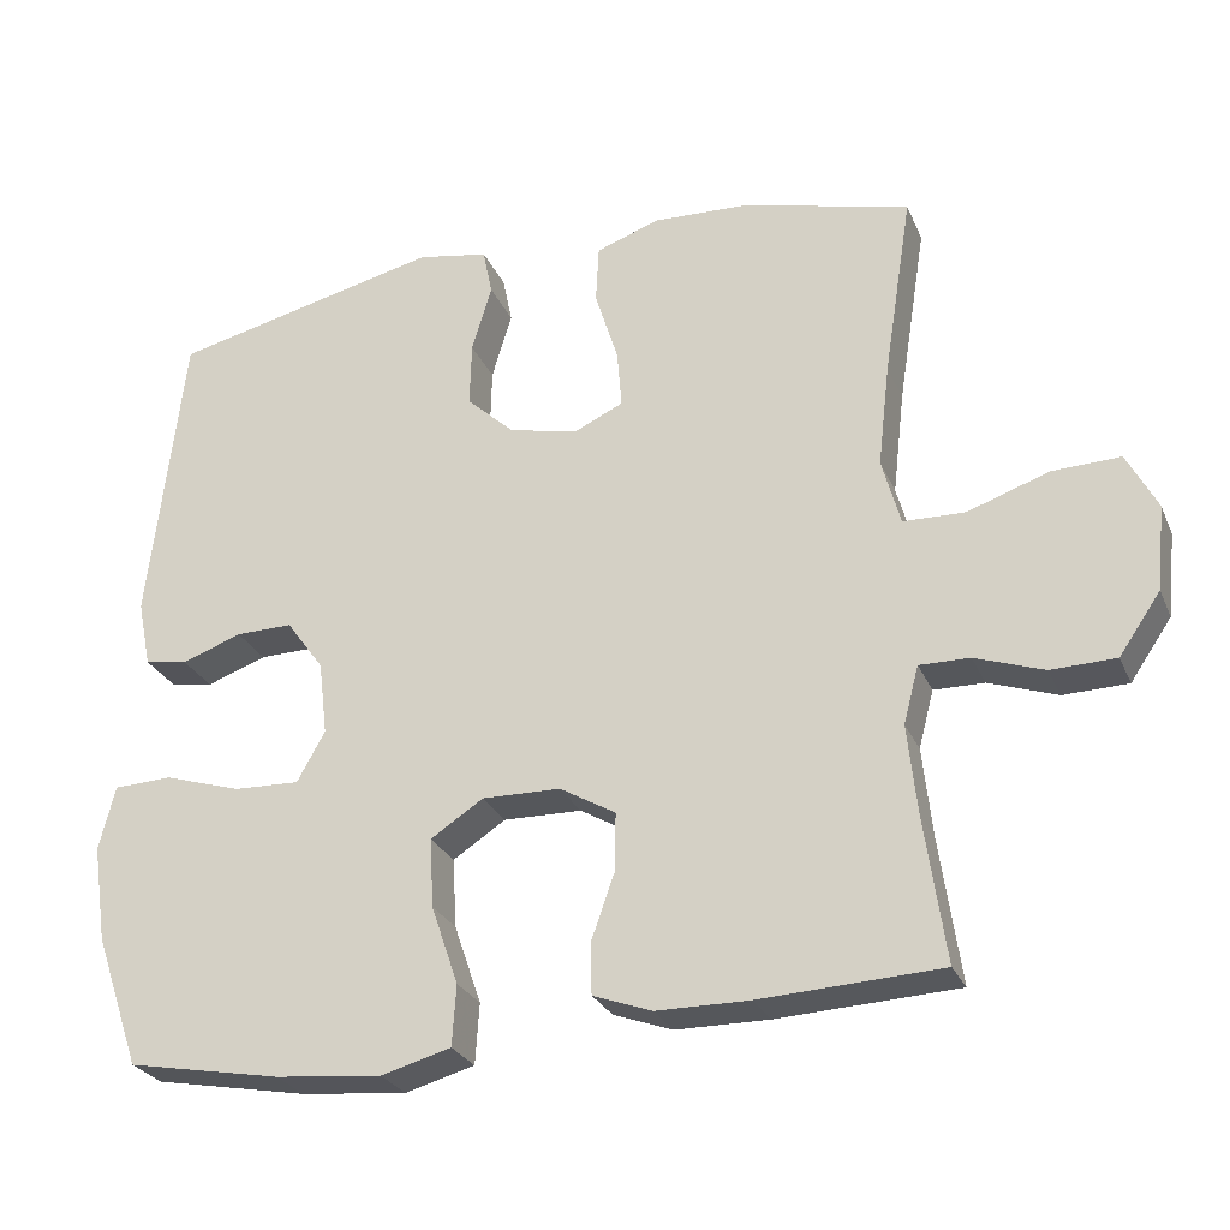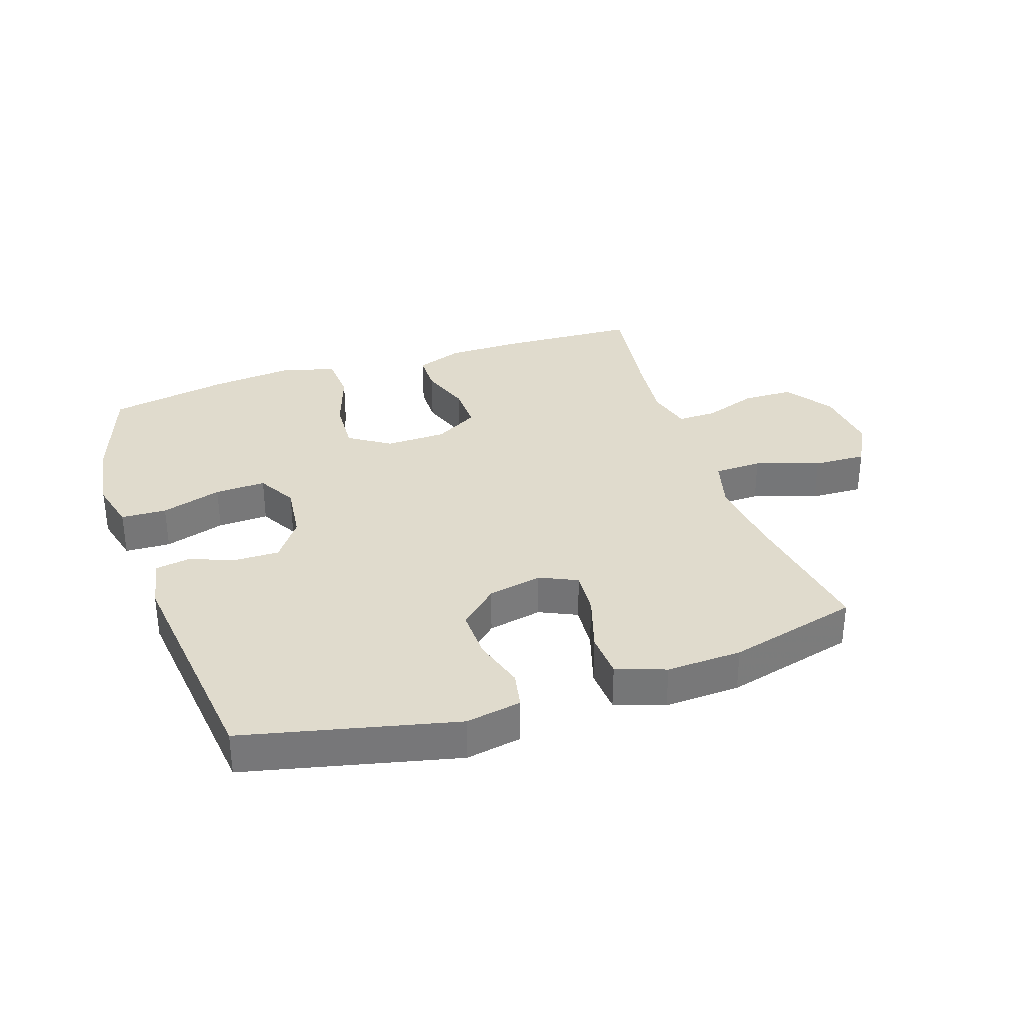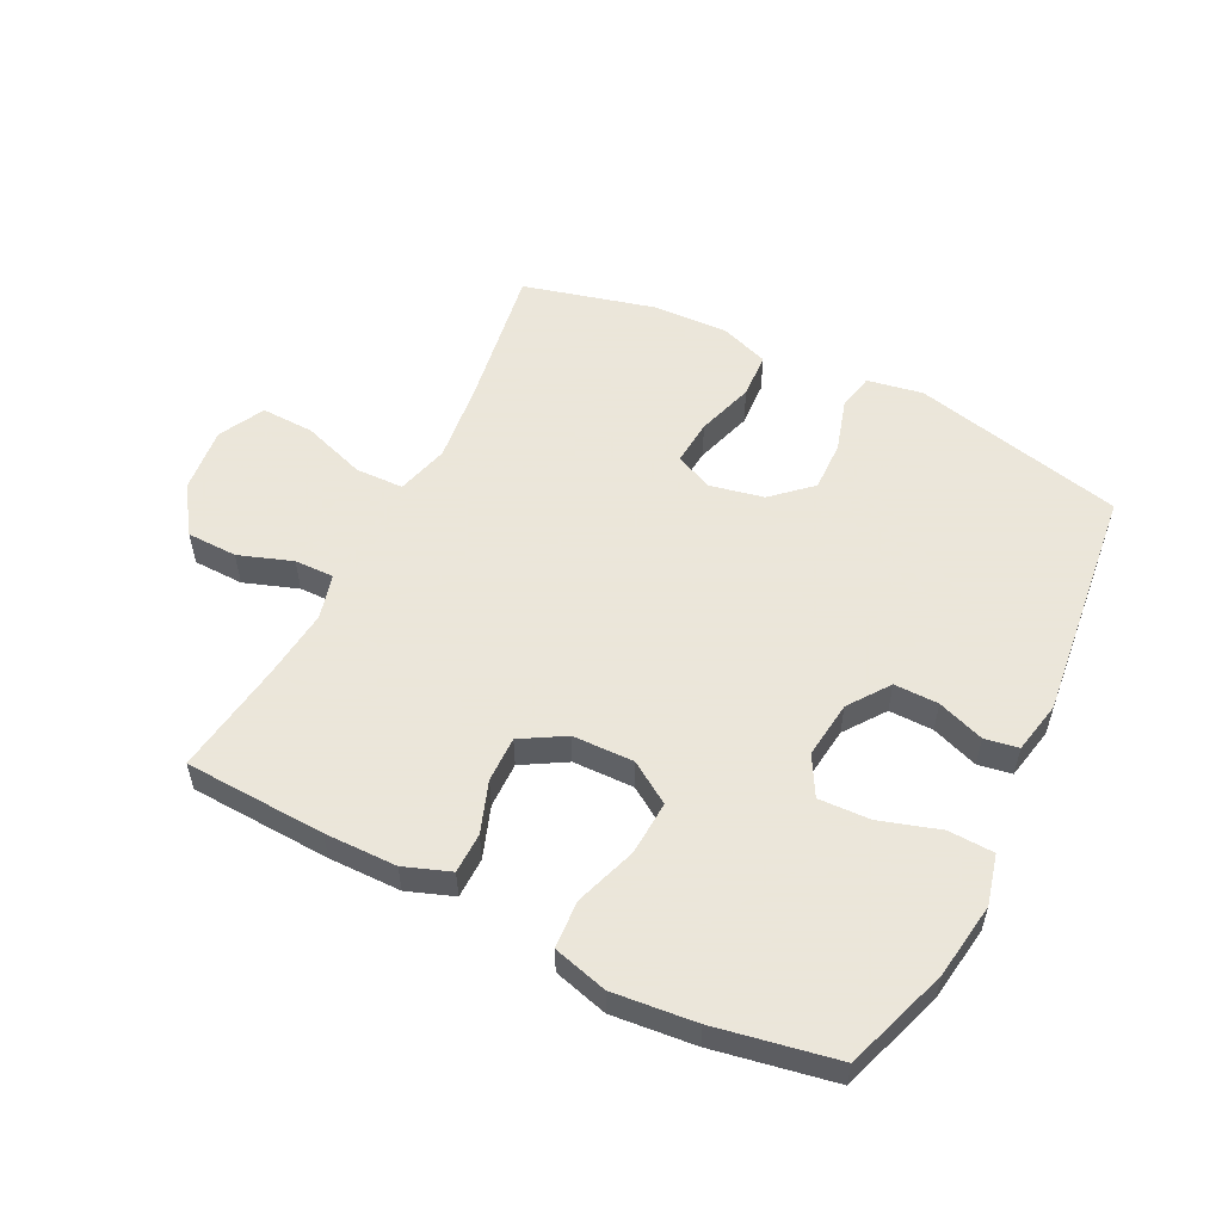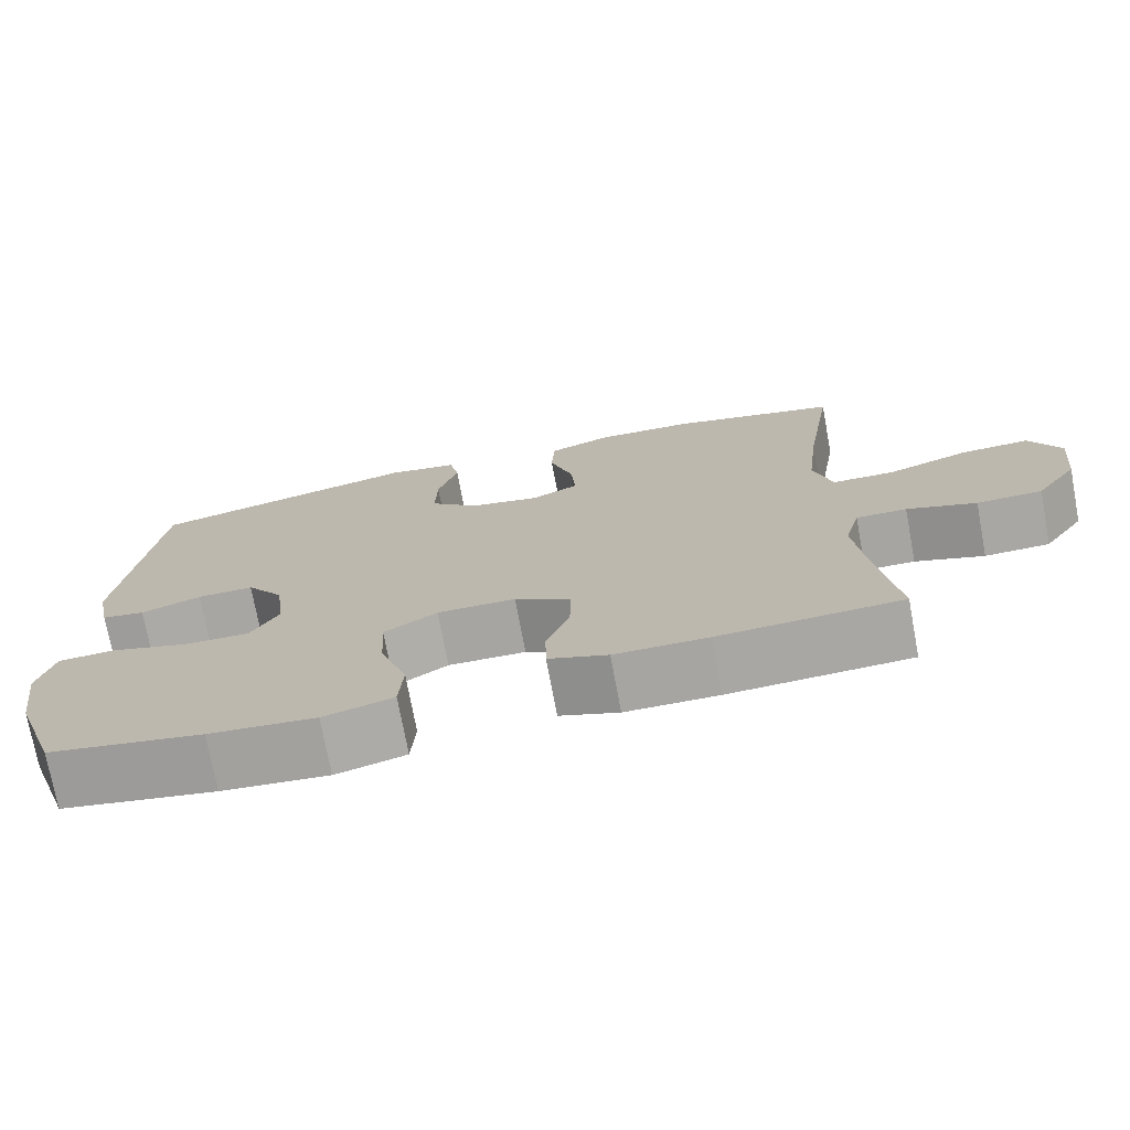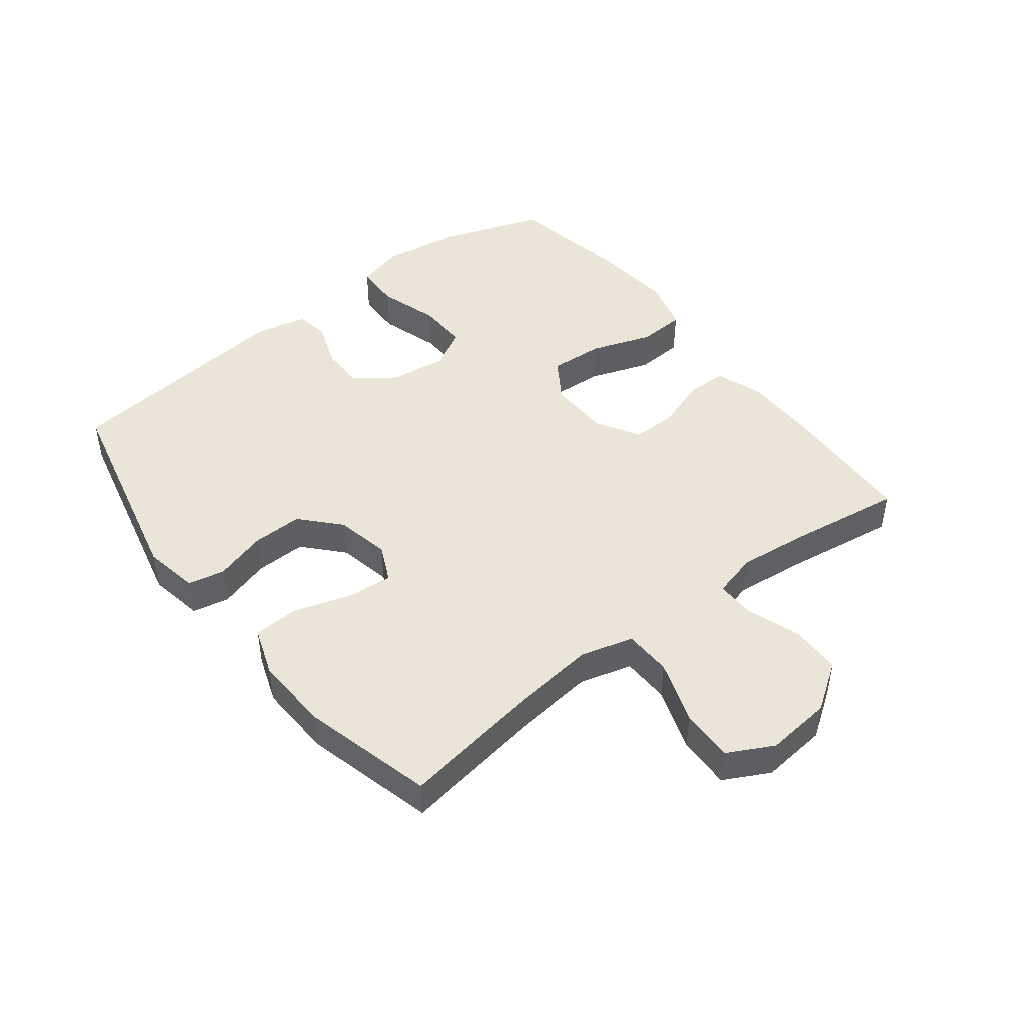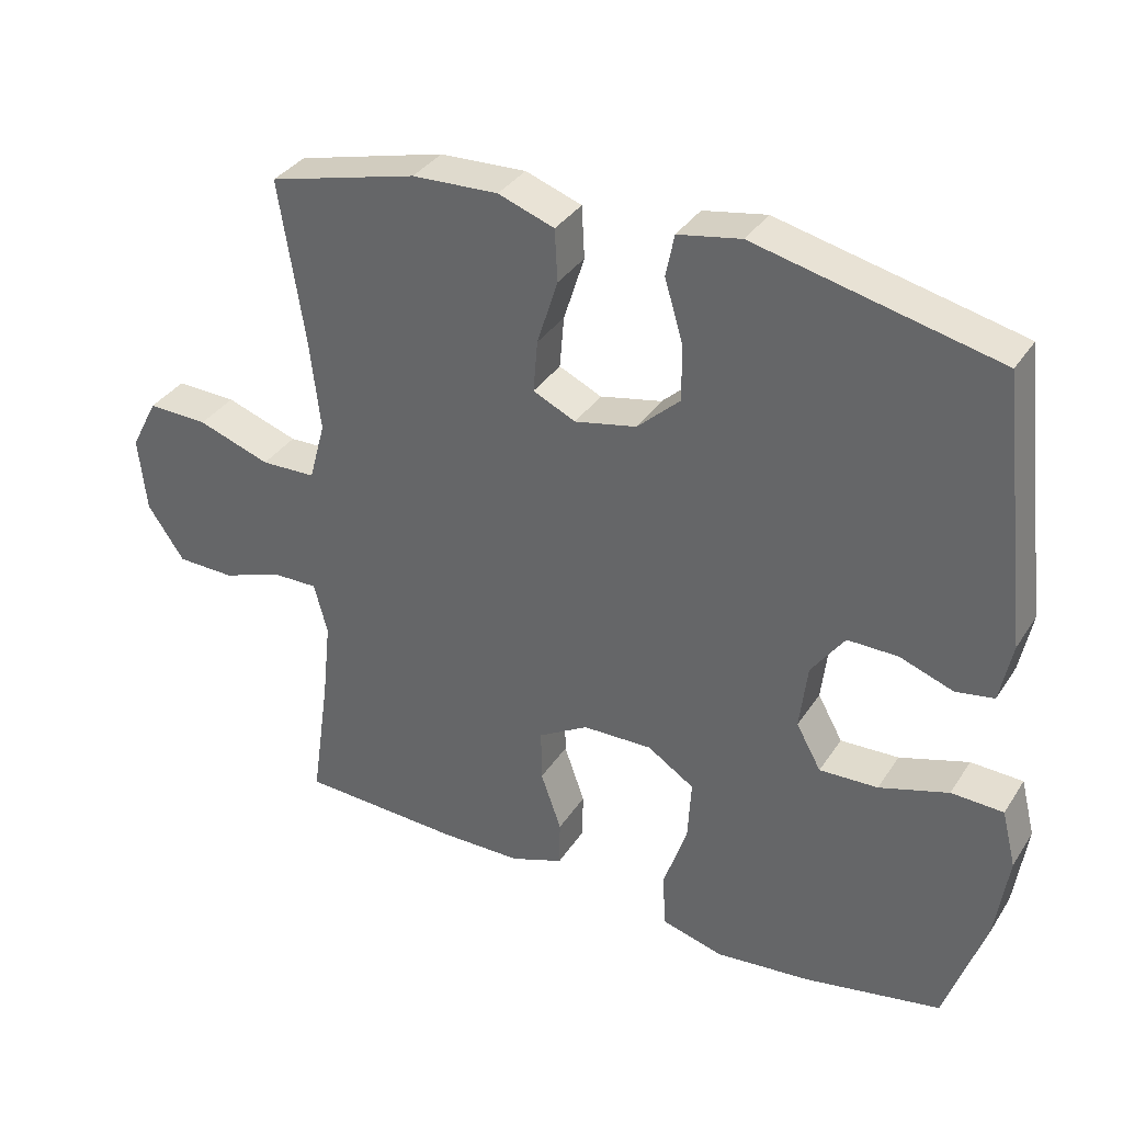
<metadata>
{"format":"obj","ext":"obj","renderer":"f3d","projection":"perspective","resolution":1024,"background":"white","views":[{"elev":-27.1,"azim":19.9,"up":"+Z"},{"elev":33.2,"azim":-18.6,"up":"+Y"},{"elev":55.0,"azim":-153.5,"up":"+Y"},{"elev":-74.0,"azim":10.6,"up":"+Z"},{"elev":45.9,"azim":52.3,"up":"+Y"},{"elev":34.8,"azim":-151.5,"up":"+Z"}]}
</metadata>
<code>
v 0.5 0.07 -0.5
v 0.274 0.07 -0.511
v 0.158 0.07 -0.51
v 0.084 0.07 -0.483
v 0.083 0.07 -0.418
v 0.112 0.07 -0.336
v 0.113 0.07 -0.263
v 0.043 0.07 -0.222
v -0.055 0.07 -0.22
v -0.121 0.07 -0.263
v -0.116 0.07 -0.35
v -0.082 0.07 -0.449
v -0.087 0.07 -0.525
v -0.174 0.07 -0.549
v -0.307 0.07 -0.536
v -0.5 0.07 -0.5
v -0.557 0.07 -0.334
v -0.575 0.07 -0.212
v -0.555 0.07 -0.132
v -0.482 0.07 -0.129
v -0.385 0.07 -0.159
v -0.303 0.07 -0.162
v -0.268 0.07 -0.099
v -0.279 0.07 -0.007
v -0.326 0.07 0.058
v -0.397 0.07 0.057
v -0.472 0.07 0.03
v -0.526 0.07 0.039
v -0.543 0.07 0.123
v -0.5 0.07 0.5
v -0.161 0.07 0.579
v -0.072 0.07 0.563
v -0.06 0.07 0.504
v -0.085 0.07 0.42
v -0.087 0.07 0.339
v -0.026 0.07 0.283
v 0.061 0.07 0.265
v 0.121 0.07 0.293
v 0.115 0.07 0.366
v 0.086 0.07 0.458
v 0.09 0.07 0.531
v 0.169 0.07 0.559
v 0.29 0.07 0.554
v 0.5 0.07 0.5
v 0.464 0.07 0.271
v 0.449 0.07 0.141
v 0.472 0.07 0.057
v 0.549 0.07 0.055
v 0.651 0.07 0.09
v 0.736 0.07 0.093
v 0.774 0.07 0.02
v 0.763 0.07 -0.086
v 0.711 0.07 -0.162
v 0.63 0.07 -0.164
v 0.544 0.07 -0.134
v 0.481 0.07 -0.133
v 0.462 0.07 -0.205
v 0.474 0.07 -0.318
v 0.5 0 -0.5
v 0.274 0 -0.511
v 0.158 0 -0.51
v 0.084 0 -0.483
v 0.083 0 -0.418
v 0.112 0 -0.336
v 0.113 0 -0.263
v 0.043 0 -0.222
v -0.055 0 -0.22
v -0.121 0 -0.263
v -0.116 0 -0.35
v -0.082 0 -0.449
v -0.087 0 -0.525
v -0.174 0 -0.549
v -0.307 0 -0.536
v -0.5 0 -0.5
v -0.557 0 -0.334
v -0.575 0 -0.212
v -0.555 0 -0.132
v -0.482 0 -0.129
v -0.385 0 -0.159
v -0.303 0 -0.162
v -0.268 0 -0.099
v -0.279 0 -0.007
v -0.326 0 0.058
v -0.397 0 0.057
v -0.472 0 0.03
v -0.526 0 0.039
v -0.543 0 0.123
v -0.5 0 0.5
v -0.161 0 0.579
v -0.072 0 0.563
v -0.06 0 0.504
v -0.085 0 0.42
v -0.087 0 0.339
v -0.026 0 0.283
v 0.061 0 0.265
v 0.121 0 0.293
v 0.115 0 0.366
v 0.086 0 0.458
v 0.09 0 0.531
v 0.169 0 0.559
v 0.29 0 0.554
v 0.5 0 0.5
v 0.464 0 0.271
v 0.449 0 0.141
v 0.472 0 0.057
v 0.549 0 0.055
v 0.651 0 0.09
v 0.736 0 0.093
v 0.774 0 0.02
v 0.763 0 -0.086
v 0.711 0 -0.162
v 0.63 0 -0.164
v 0.544 0 -0.134
v 0.481 0 -0.133
v 0.462 0 -0.205
v 0.474 0 -0.318
f 53 54 55
f 52 53 55
f 51 52 55
f 50 51 55
f 49 50 55
f 48 49 55
f 47 48 55 56
f 46 47 56 57
f 43 44 45
f 42 43 45
f 41 42 45
f 40 41 45
f 39 40 45
f 38 39 45 46
f 37 38 46 57
f 32 33 34
f 31 32 34
f 30 31 34
f 29 30 34
f 28 29 34
f 27 28 34
f 26 27 34
f 25 26 34 35
f 24 25 35 36
f 19 20 21
f 18 19 21
f 17 18 21
f 16 17 21
f 15 16 21
f 14 15 21
f 13 14 21
f 12 13 21
f 11 12 21
f 10 11 21 22
f 9 10 22 23
f 4 5 6
f 3 4 6
f 2 3 6
f 1 2 6
f 58 1 6
f 58 6 7
f 57 58 7 8
f 36 37 57
f 24 36 57
f 23 24 57
f 9 23 57
f 8 9 57
f 113 112 111
f 113 111 110
f 113 110 109
f 113 109 108
f 113 108 107
f 113 107 106
f 114 113 106 105
f 115 114 105 104
f 103 102 101
f 103 101 100
f 103 100 99
f 103 99 98
f 103 98 97
f 104 103 97 96
f 115 104 96 95
f 92 91 90
f 92 90 89
f 92 89 88
f 92 88 87
f 92 87 86
f 92 86 85
f 92 85 84
f 93 92 84 83
f 94 93 83 82
f 79 78 77
f 79 77 76
f 79 76 75
f 79 75 74
f 79 74 73
f 79 73 72
f 79 72 71
f 79 71 70
f 79 70 69
f 80 79 69 68
f 81 80 68 67
f 64 63 62
f 64 62 61
f 64 61 60
f 64 60 59
f 64 59 116
f 65 64 116
f 66 65 116 115
f 115 95 94
f 115 94 82
f 115 82 81
f 115 81 67
f 115 67 66
f 1 59 60 2
f 2 60 61 3
f 3 61 62 4
f 4 62 63 5
f 5 63 64 6
f 6 64 65 7
f 7 65 66 8
f 8 66 67 9
f 9 67 68 10
f 10 68 69 11
f 11 69 70 12
f 12 70 71 13
f 13 71 72 14
f 14 72 73 15
f 15 73 74 16
f 16 74 75 17
f 17 75 76 18
f 18 76 77 19
f 19 77 78 20
f 20 78 79 21
f 21 79 80 22
f 22 80 81 23
f 23 81 82 24
f 24 82 83 25
f 25 83 84 26
f 26 84 85 27
f 27 85 86 28
f 28 86 87 29
f 29 87 88 30
f 30 88 89 31
f 31 89 90 32
f 32 90 91 33
f 33 91 92 34
f 34 92 93 35
f 35 93 94 36
f 36 94 95 37
f 37 95 96 38
f 38 96 97 39
f 39 97 98 40
f 40 98 99 41
f 41 99 100 42
f 42 100 101 43
f 43 101 102 44
f 44 102 103 45
f 45 103 104 46
f 46 104 105 47
f 47 105 106 48
f 48 106 107 49
f 49 107 108 50
f 50 108 109 51
f 51 109 110 52
f 52 110 111 53
f 53 111 112 54
f 54 112 113 55
f 55 113 114 56
f 56 114 115 57
f 57 115 116 58
f 58 116 59 1

</code>
